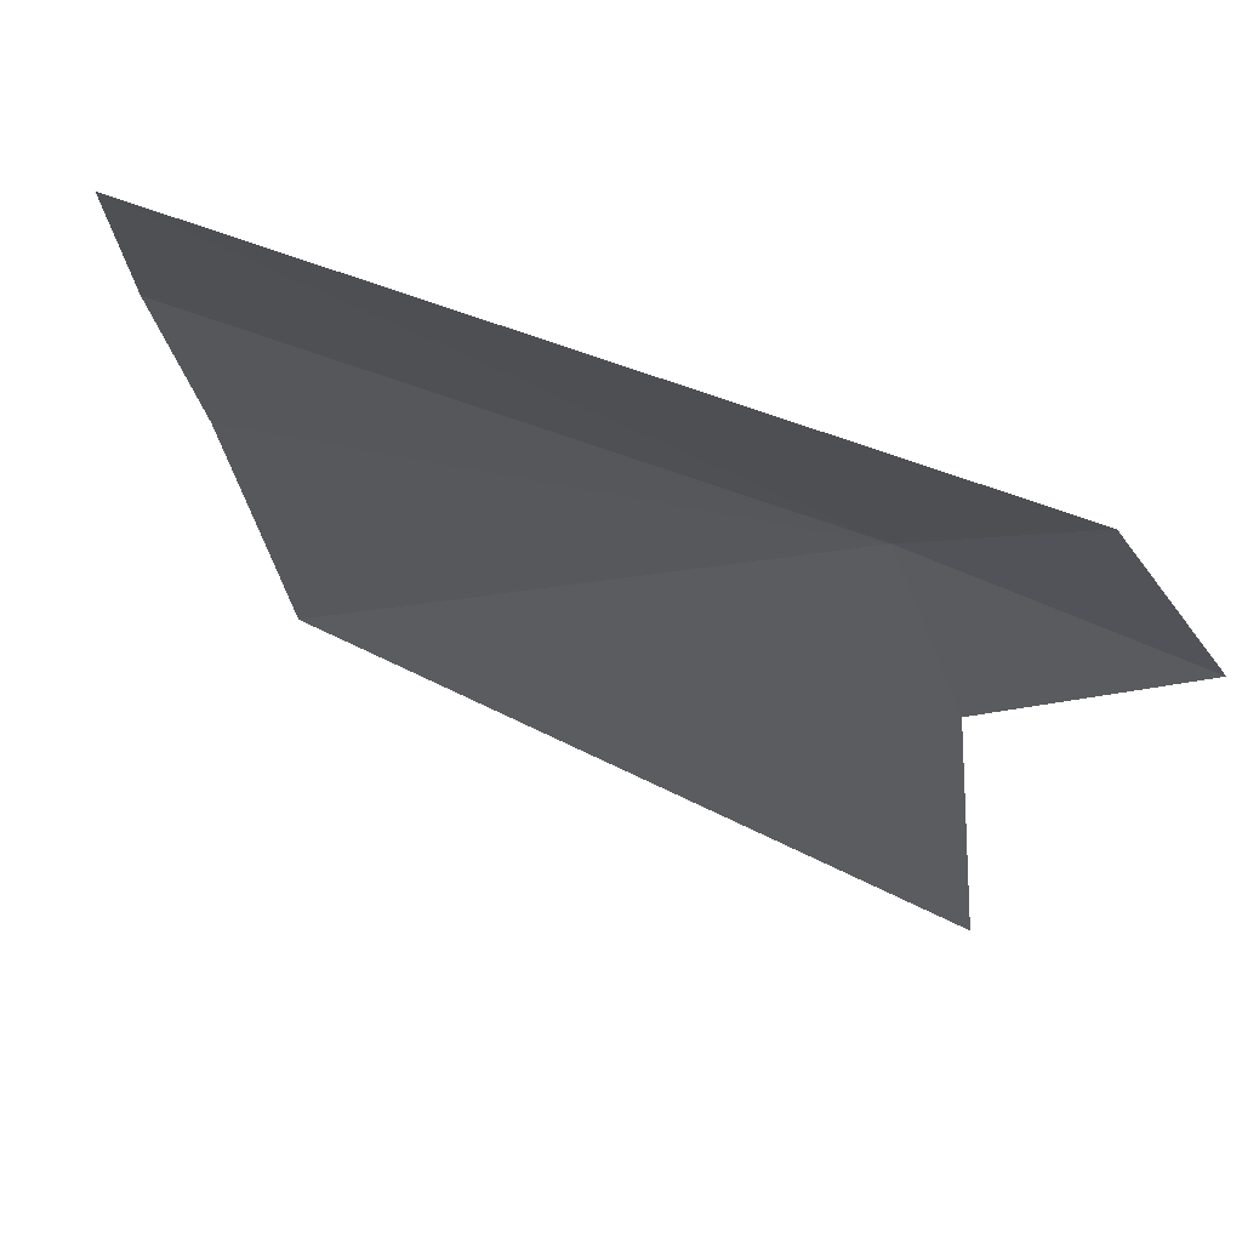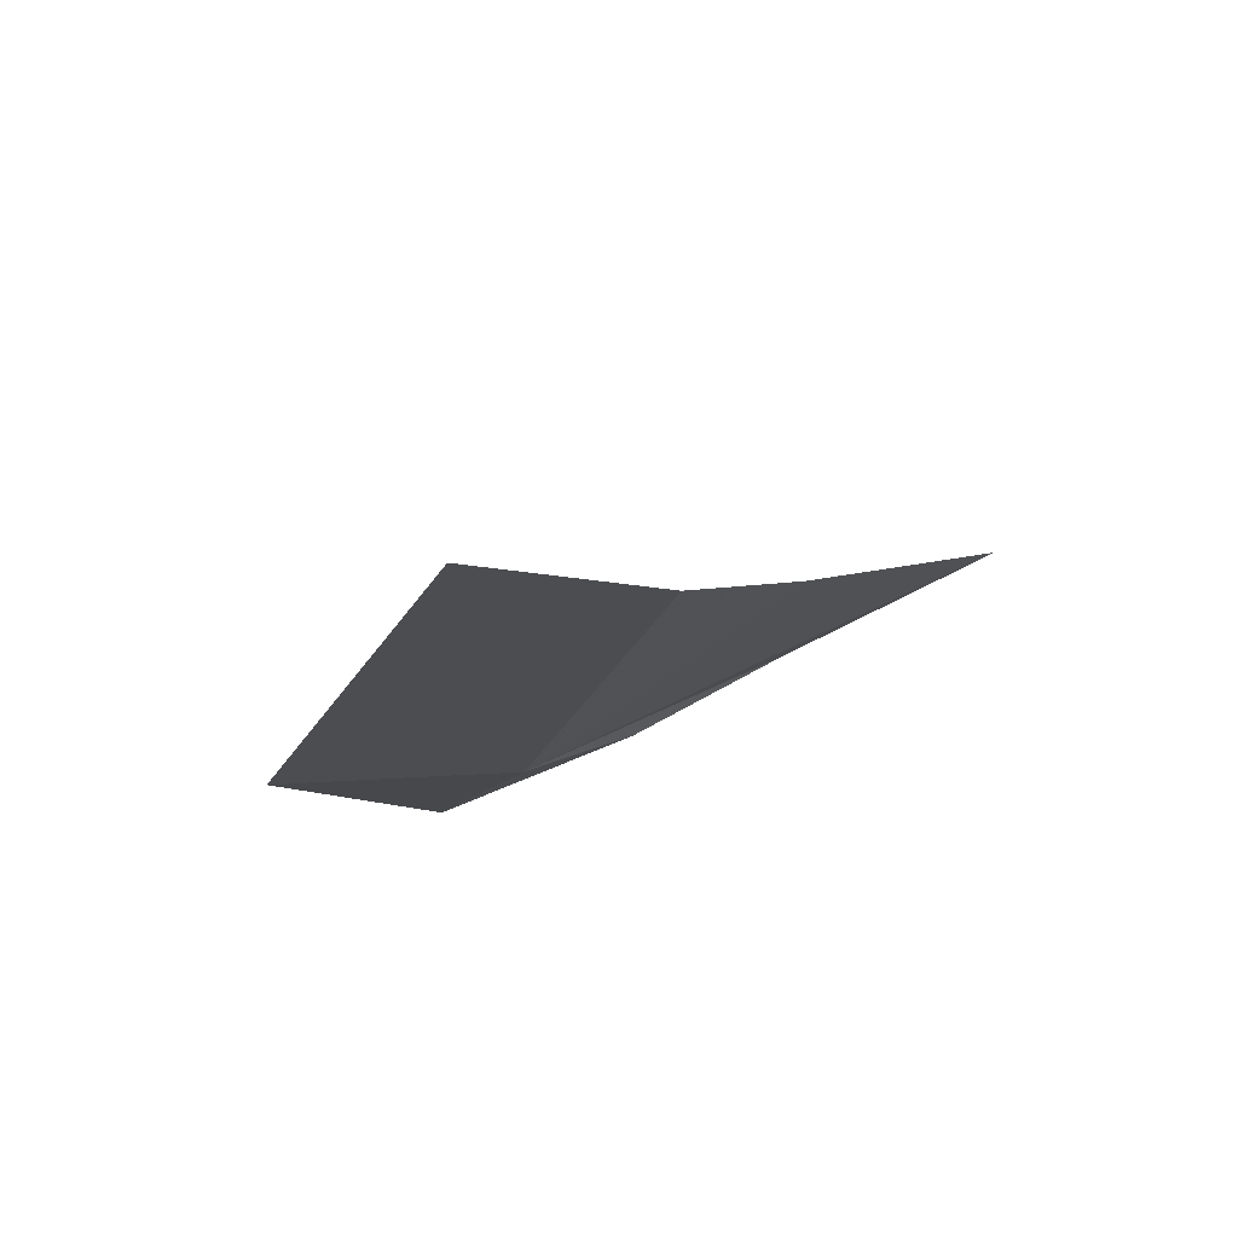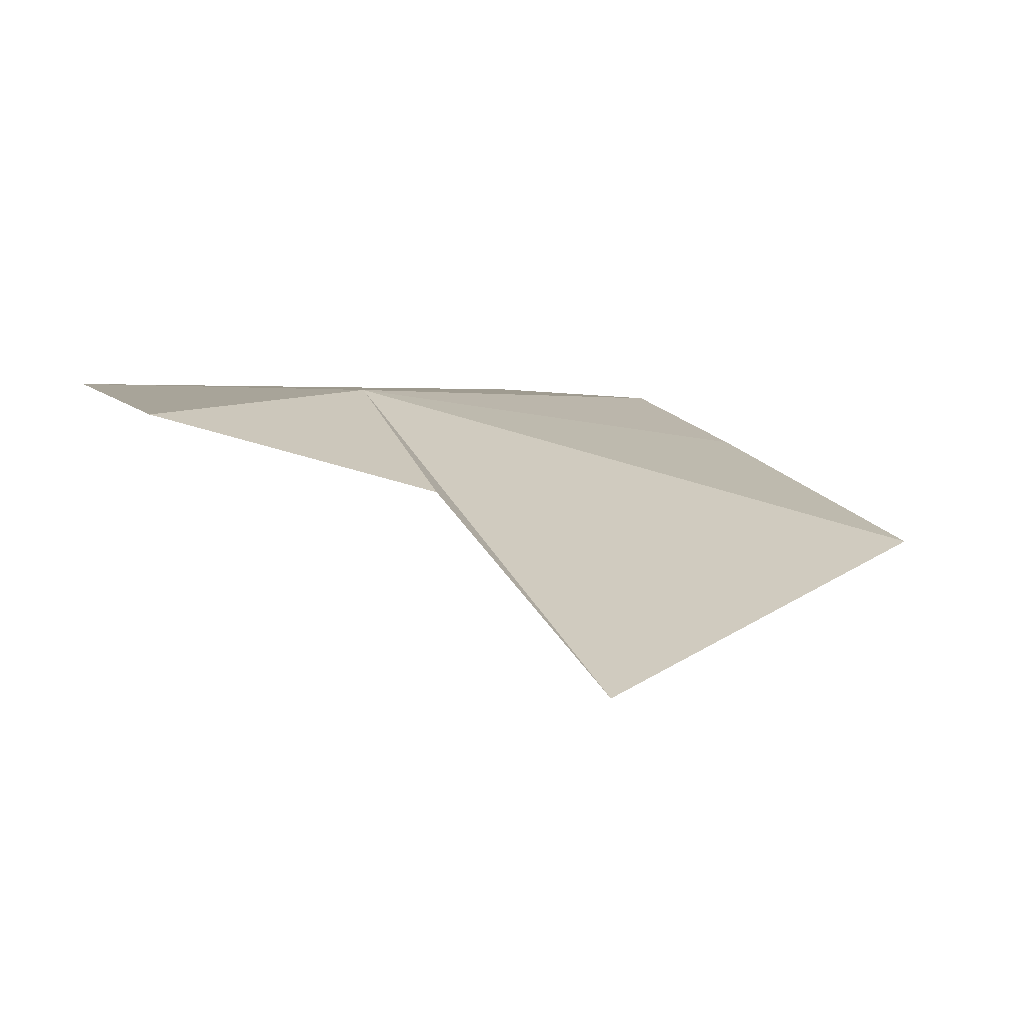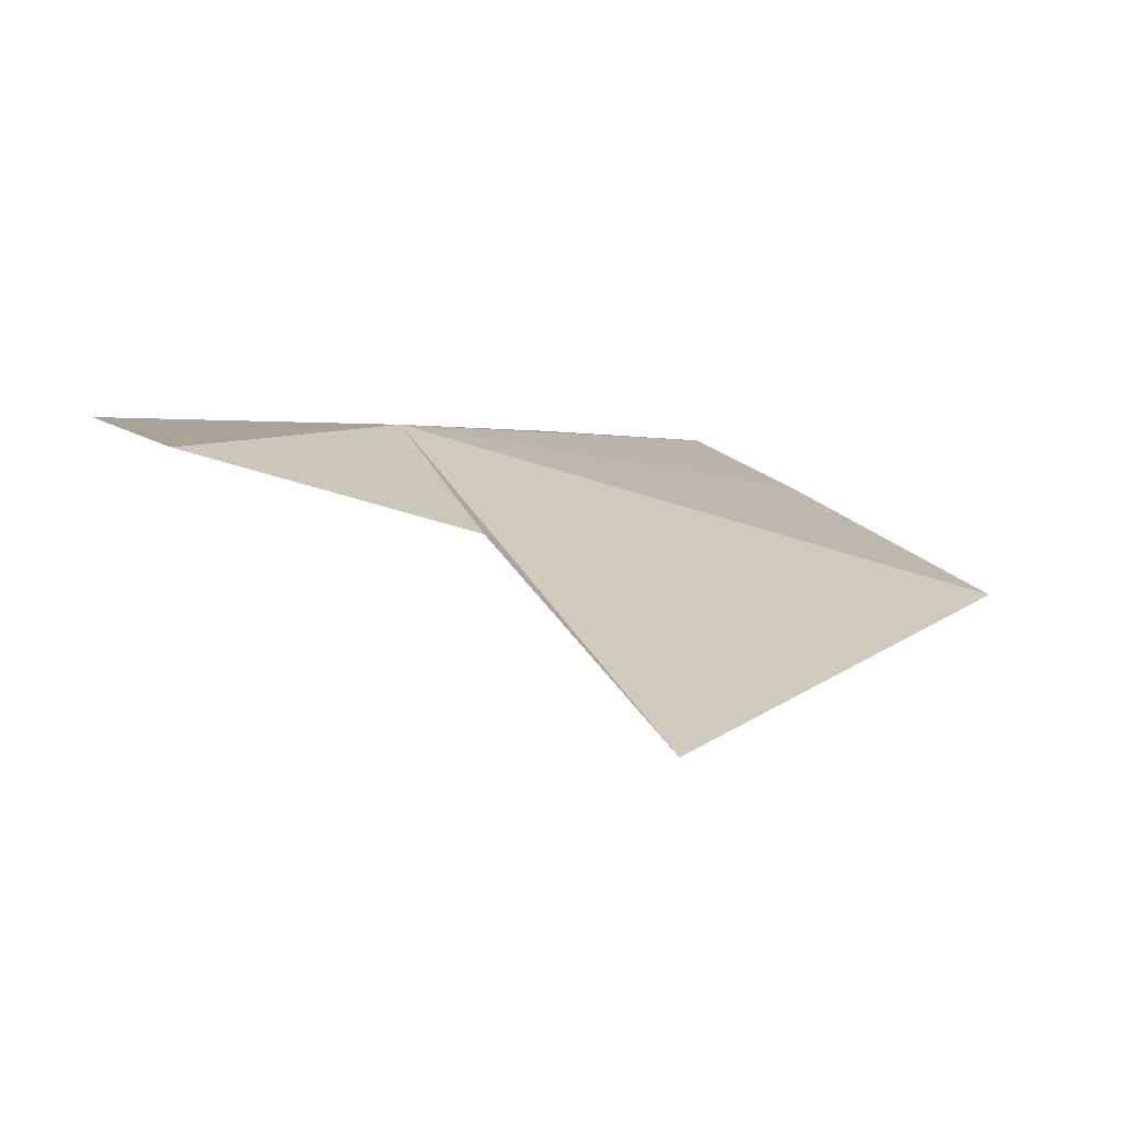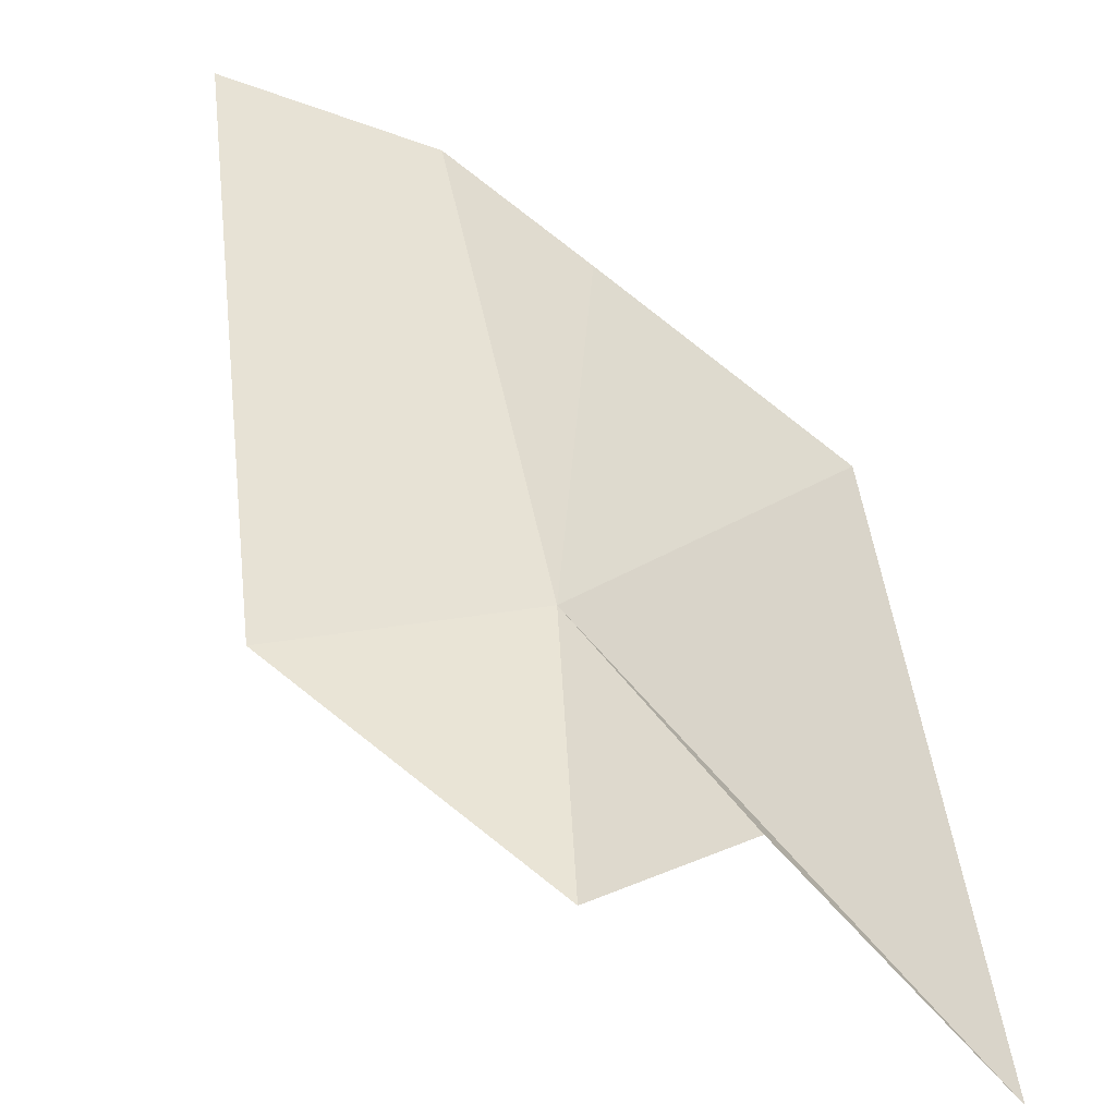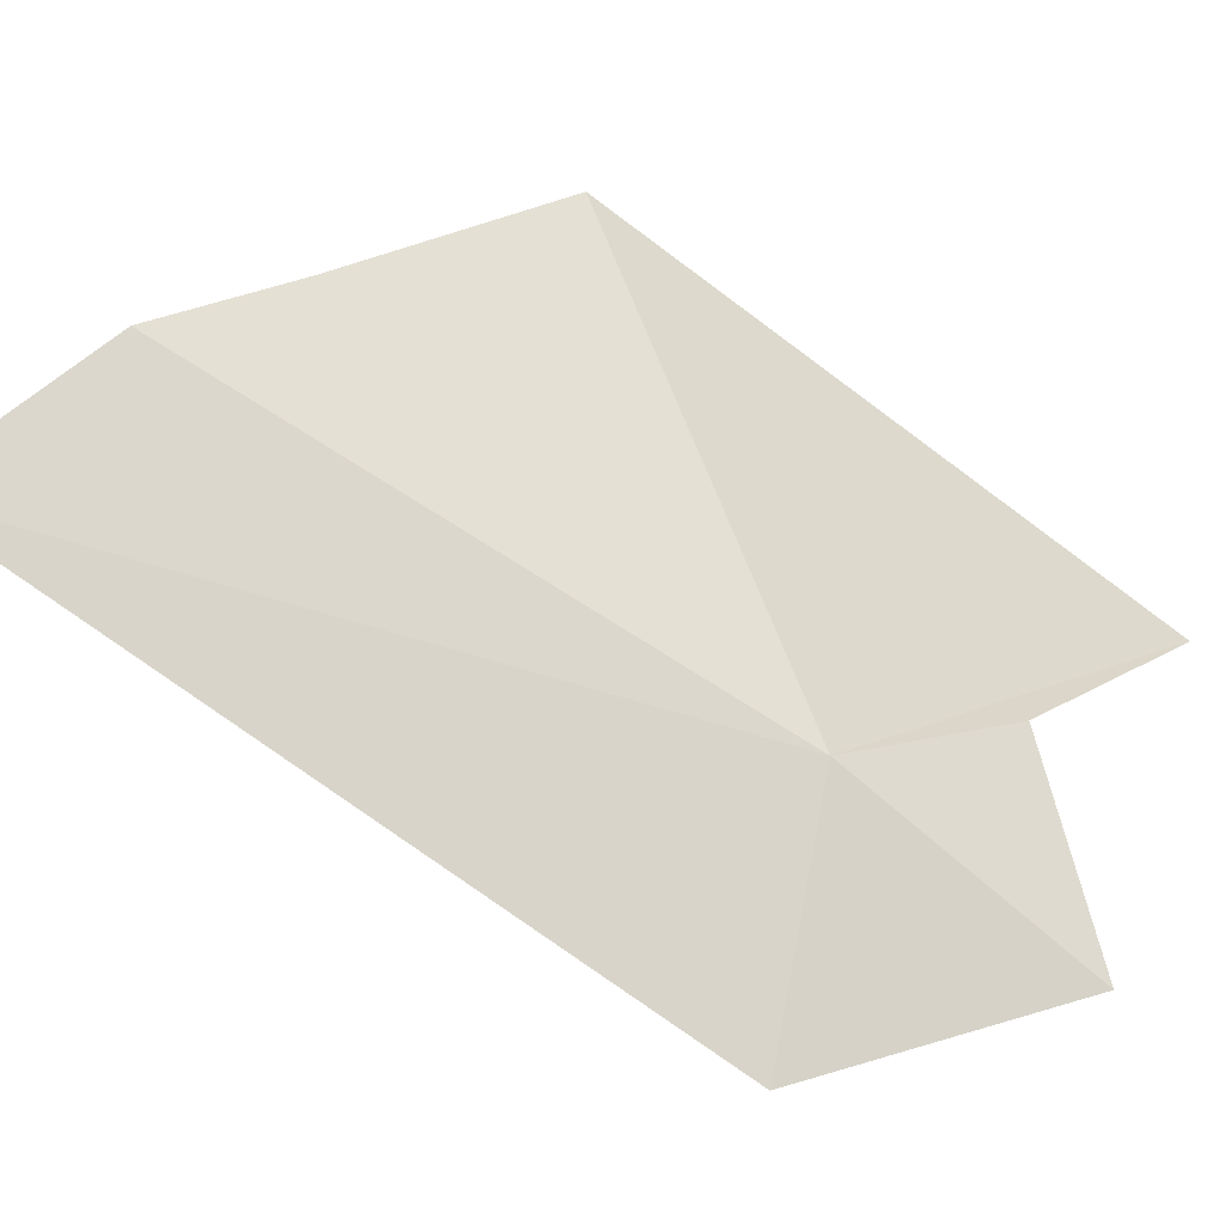
<metadata>
{"format":"obj","ext":"obj","renderer":"f3d","projection":"perspective","resolution":1024,"background":"white","views":[{"elev":5.3,"azim":58.0,"up":"+Y"},{"elev":52.8,"azim":-177.2,"up":"+Z"},{"elev":-18.9,"azim":-167.8,"up":"+Y"},{"elev":-19.4,"azim":-168.6,"up":"+Y"},{"elev":25.3,"azim":153.6,"up":"+Y"},{"elev":72.6,"azim":102.1,"up":"+Y"}]}
</metadata>
<code>
v 2.591 -4.924 3.037
v 2.632 -4.44 4.288
v 2.297 -4.567 4.08
v 3.081 -4.876 3.028
v 2.083 -5.626 2.489
v 2.394 -5.216 2.752
v 1.749 -5.074 3.573
v 2.1 -4.748 3.885
v 2.792 -5.126 2.569
f 1 2 3
f 1 4 2
f 1 5 6
f 1 7 5
f 1 8 7
f 1 3 8
f 1 6 9
f 1 9 4

</code>
